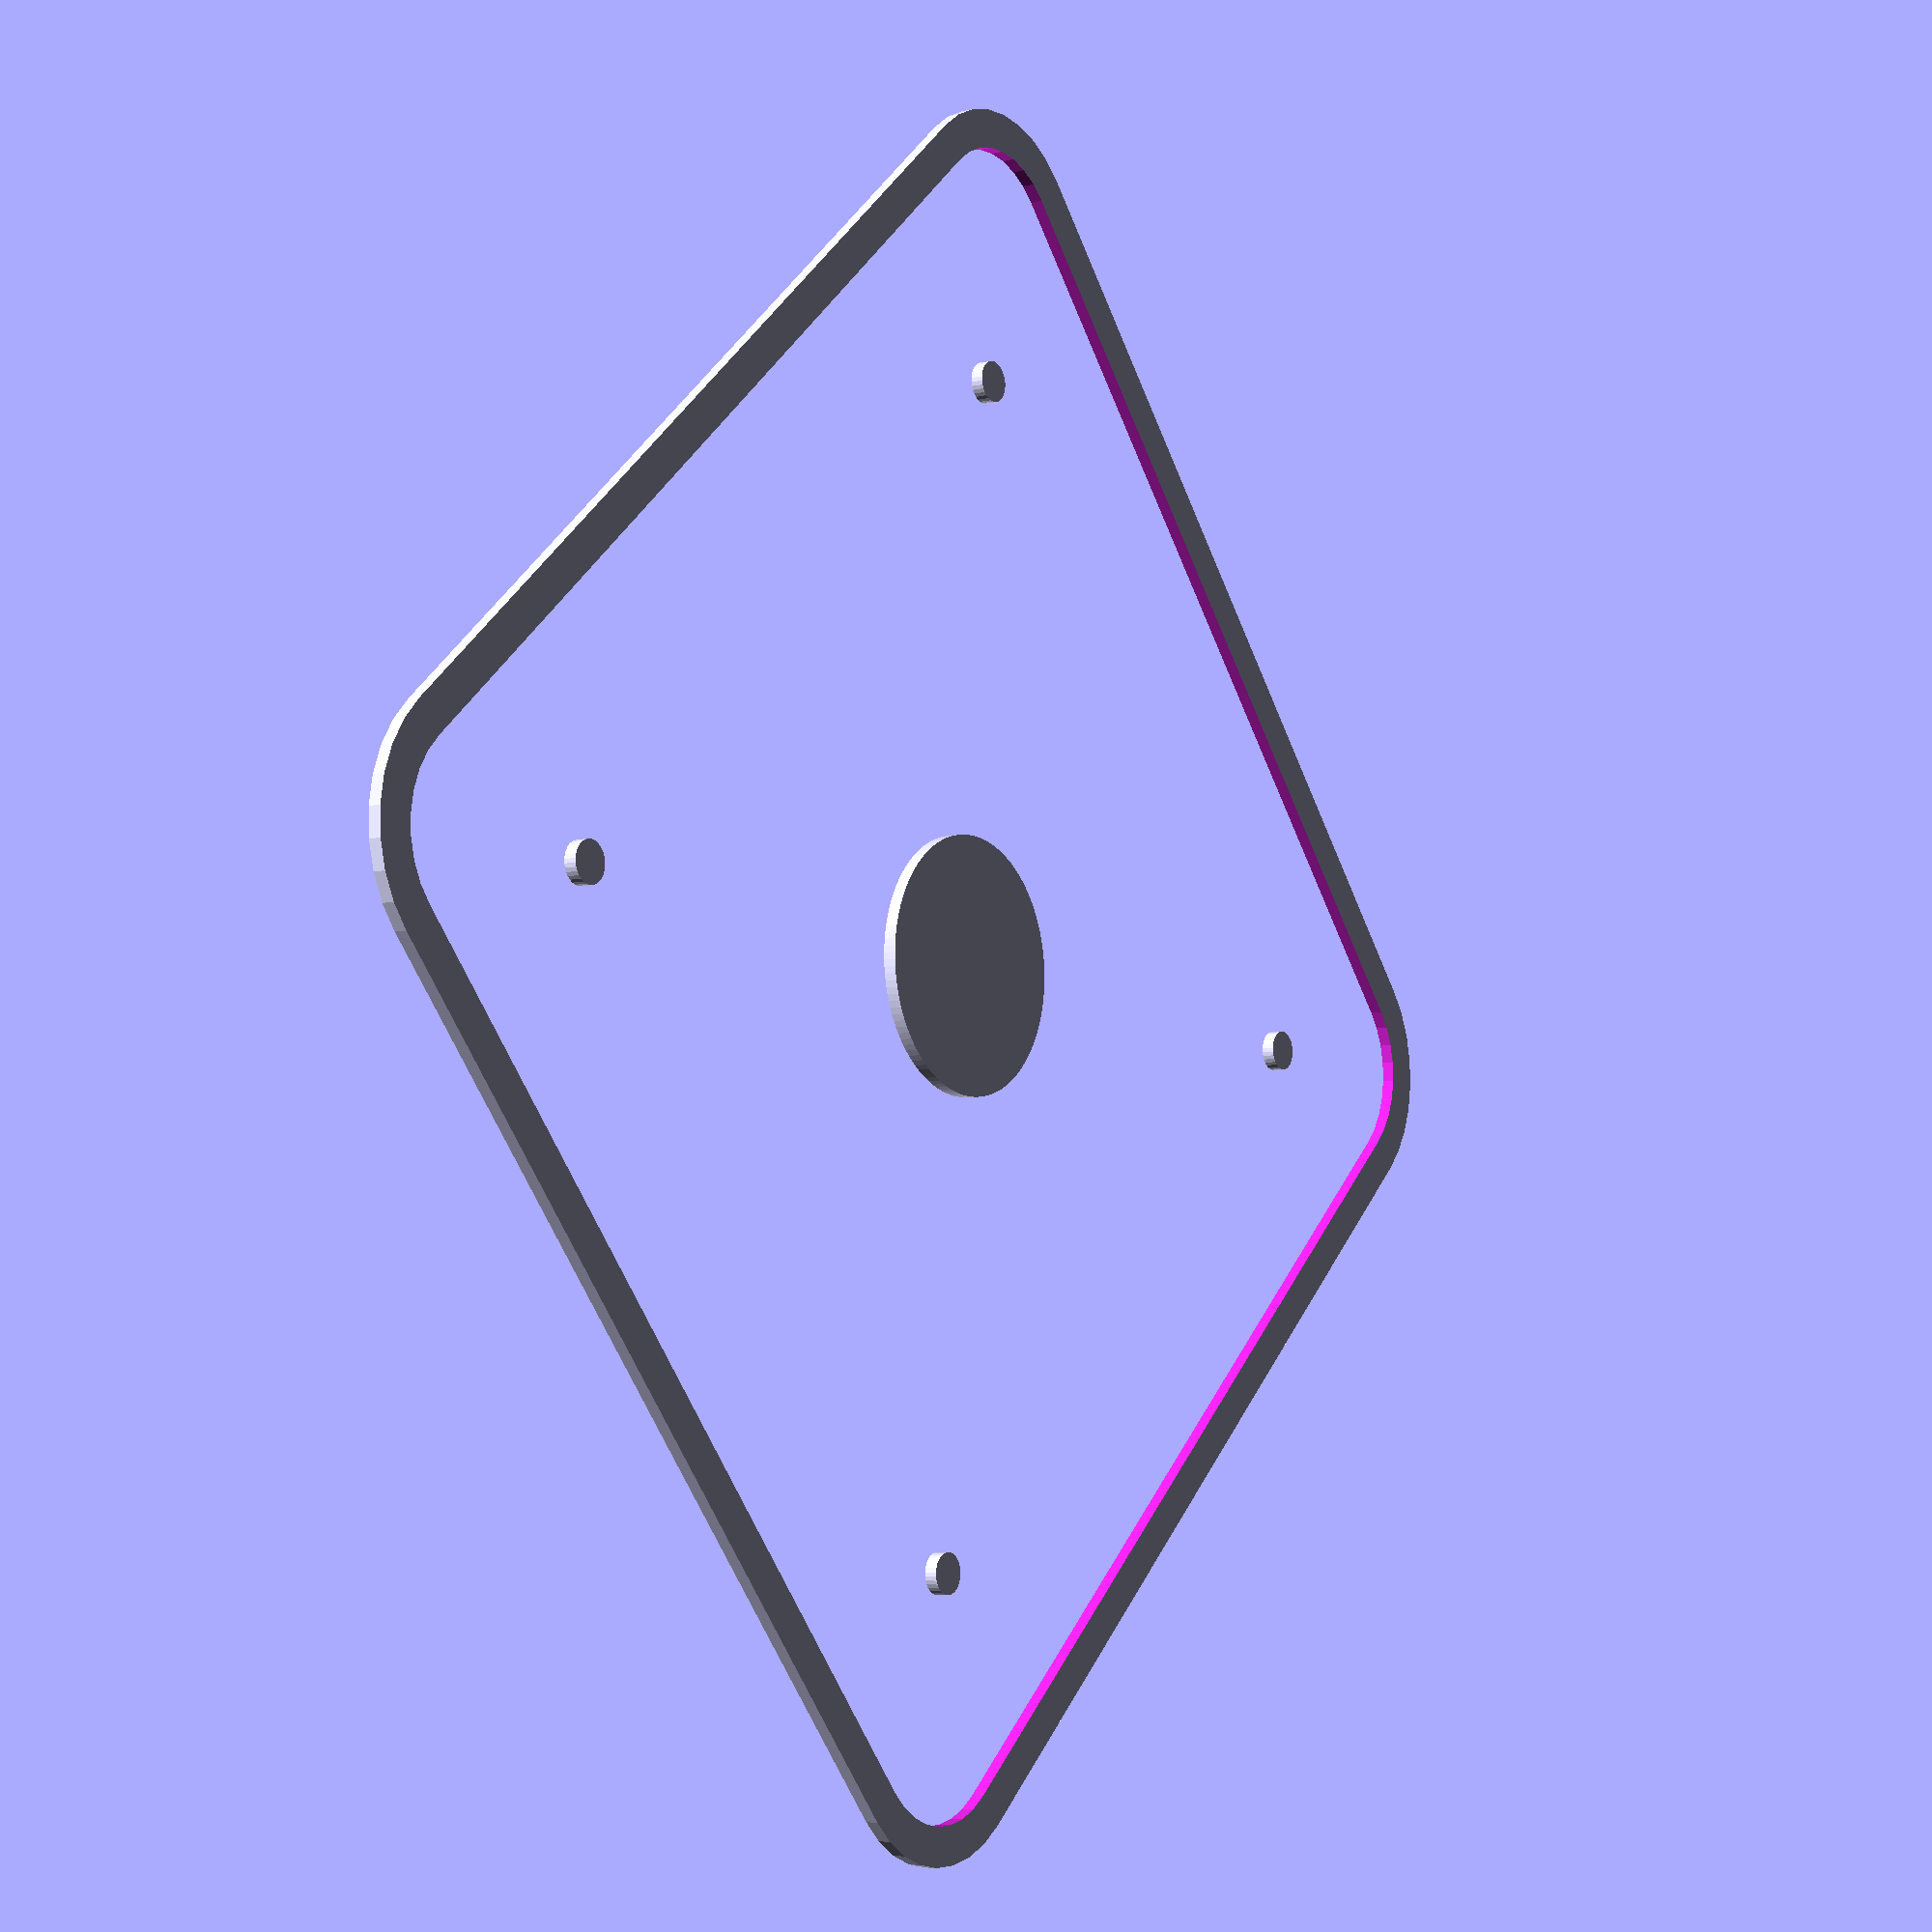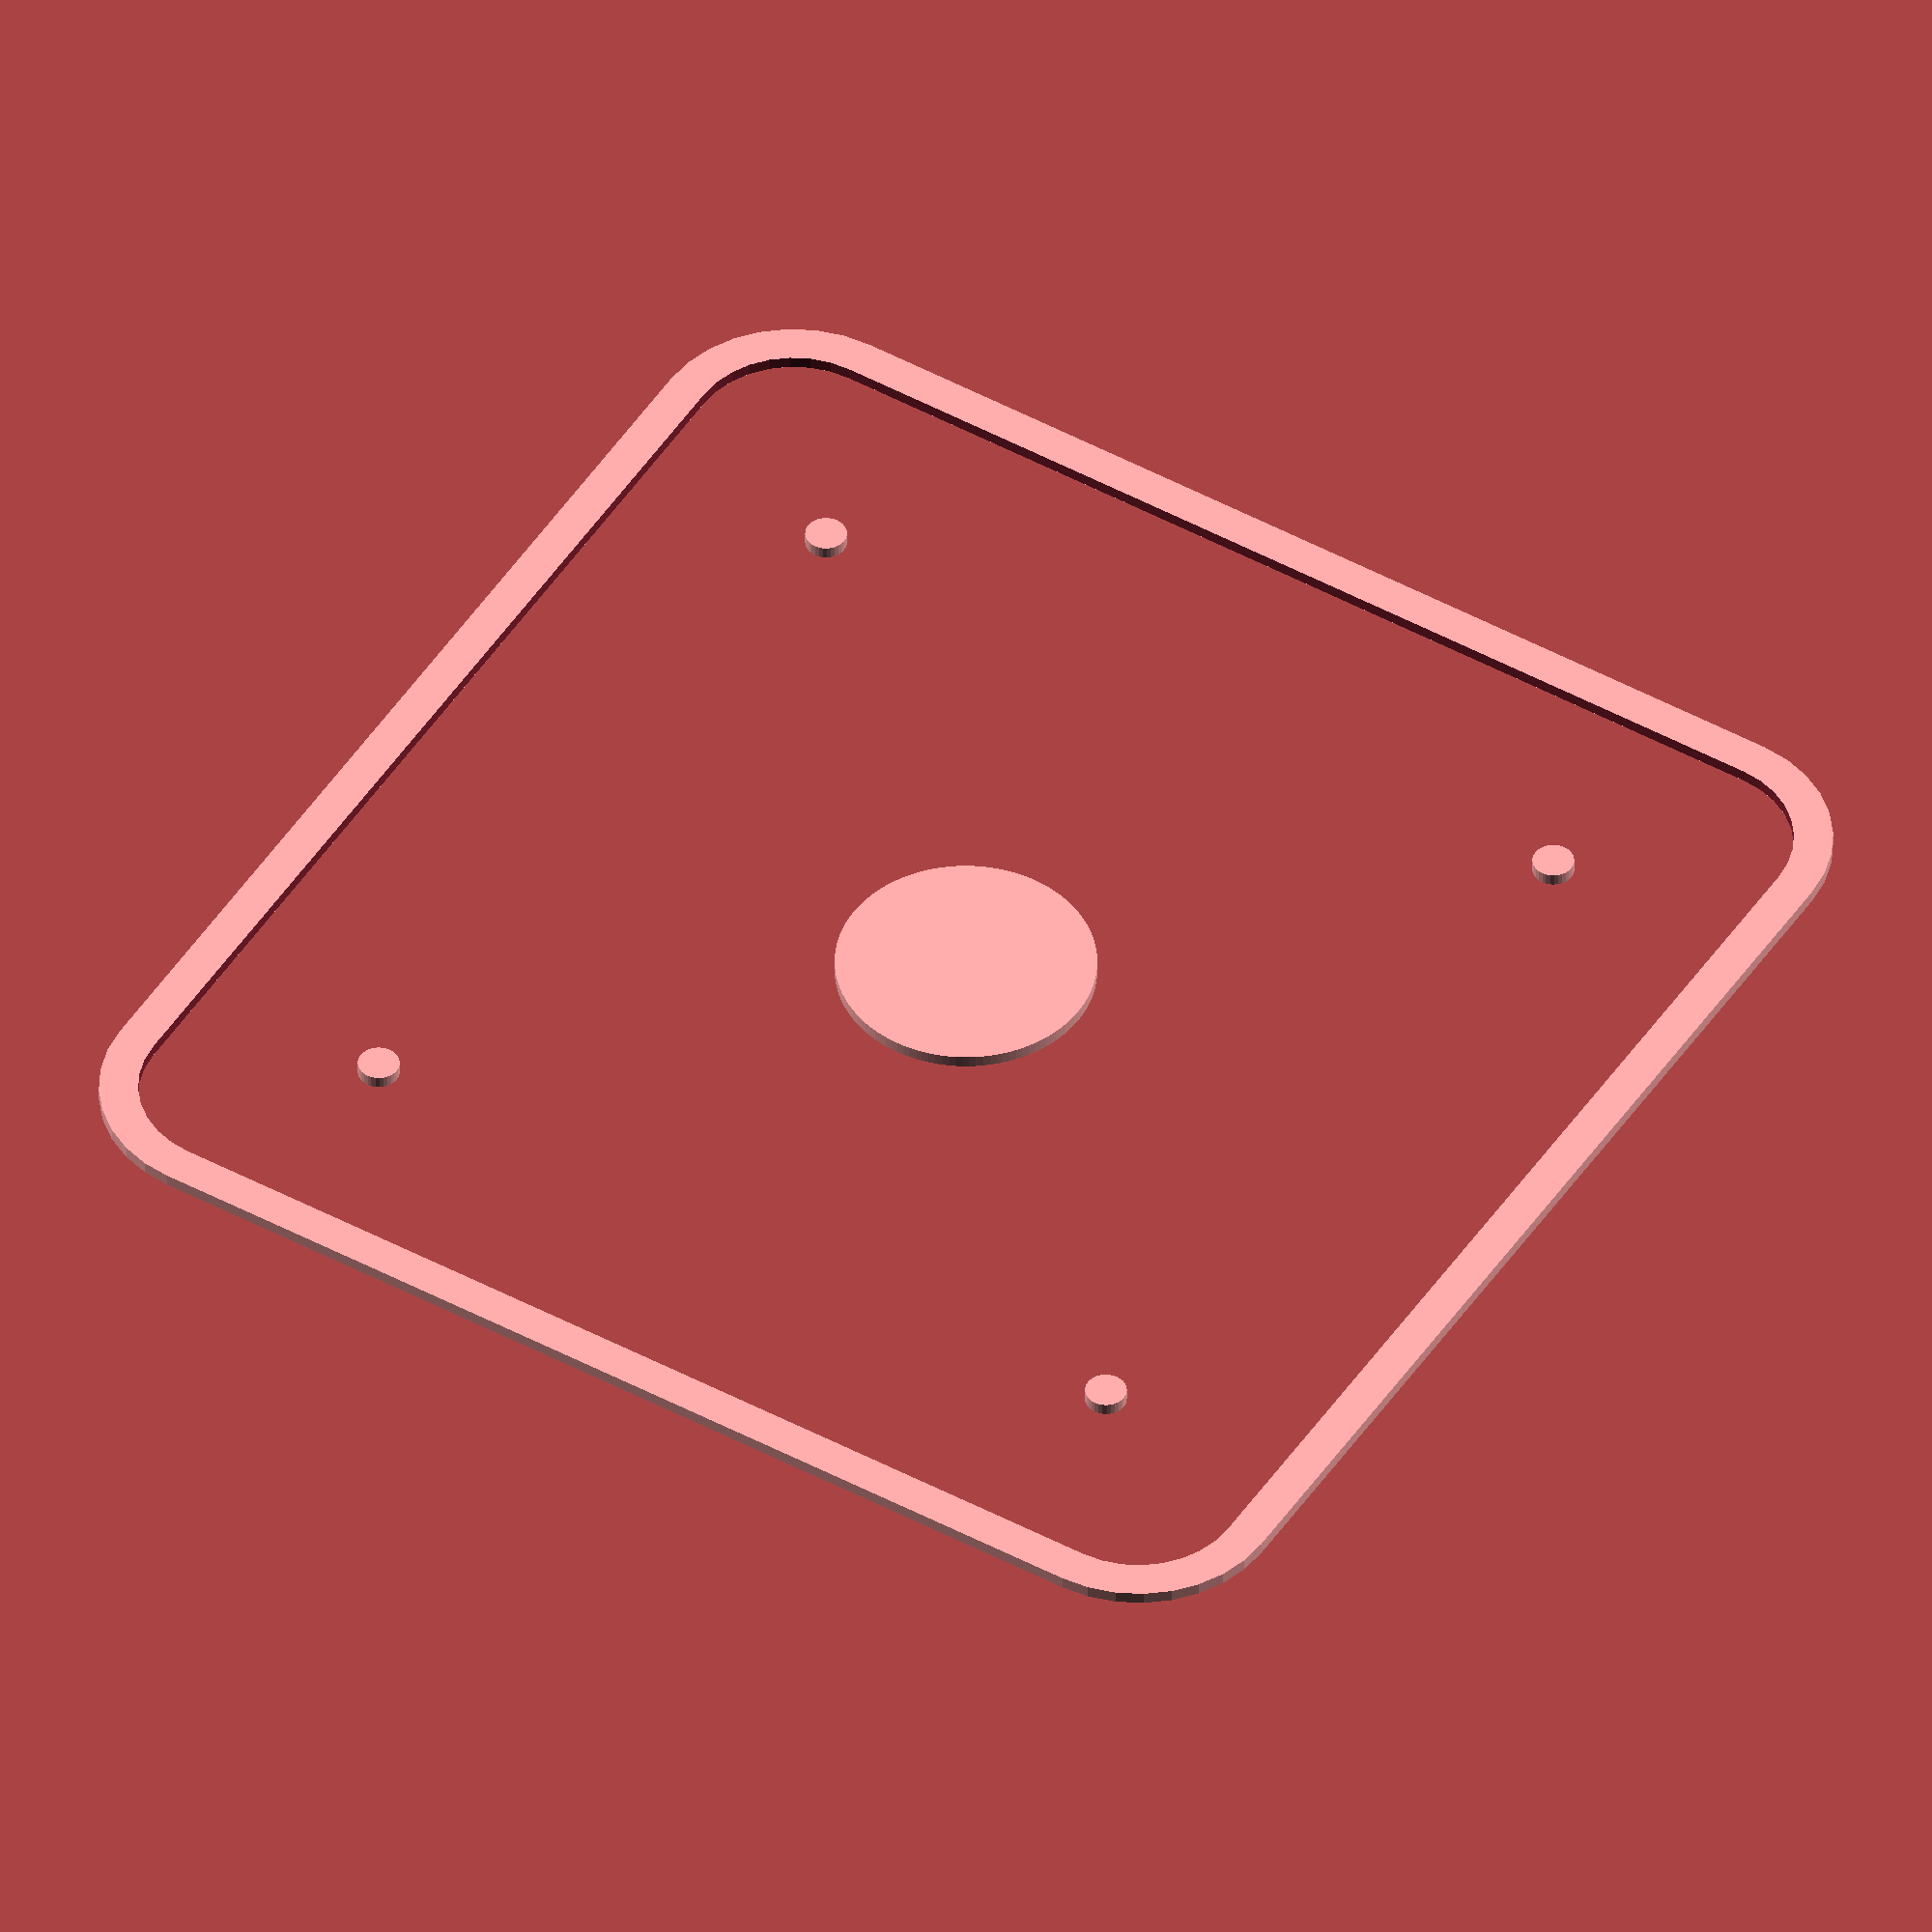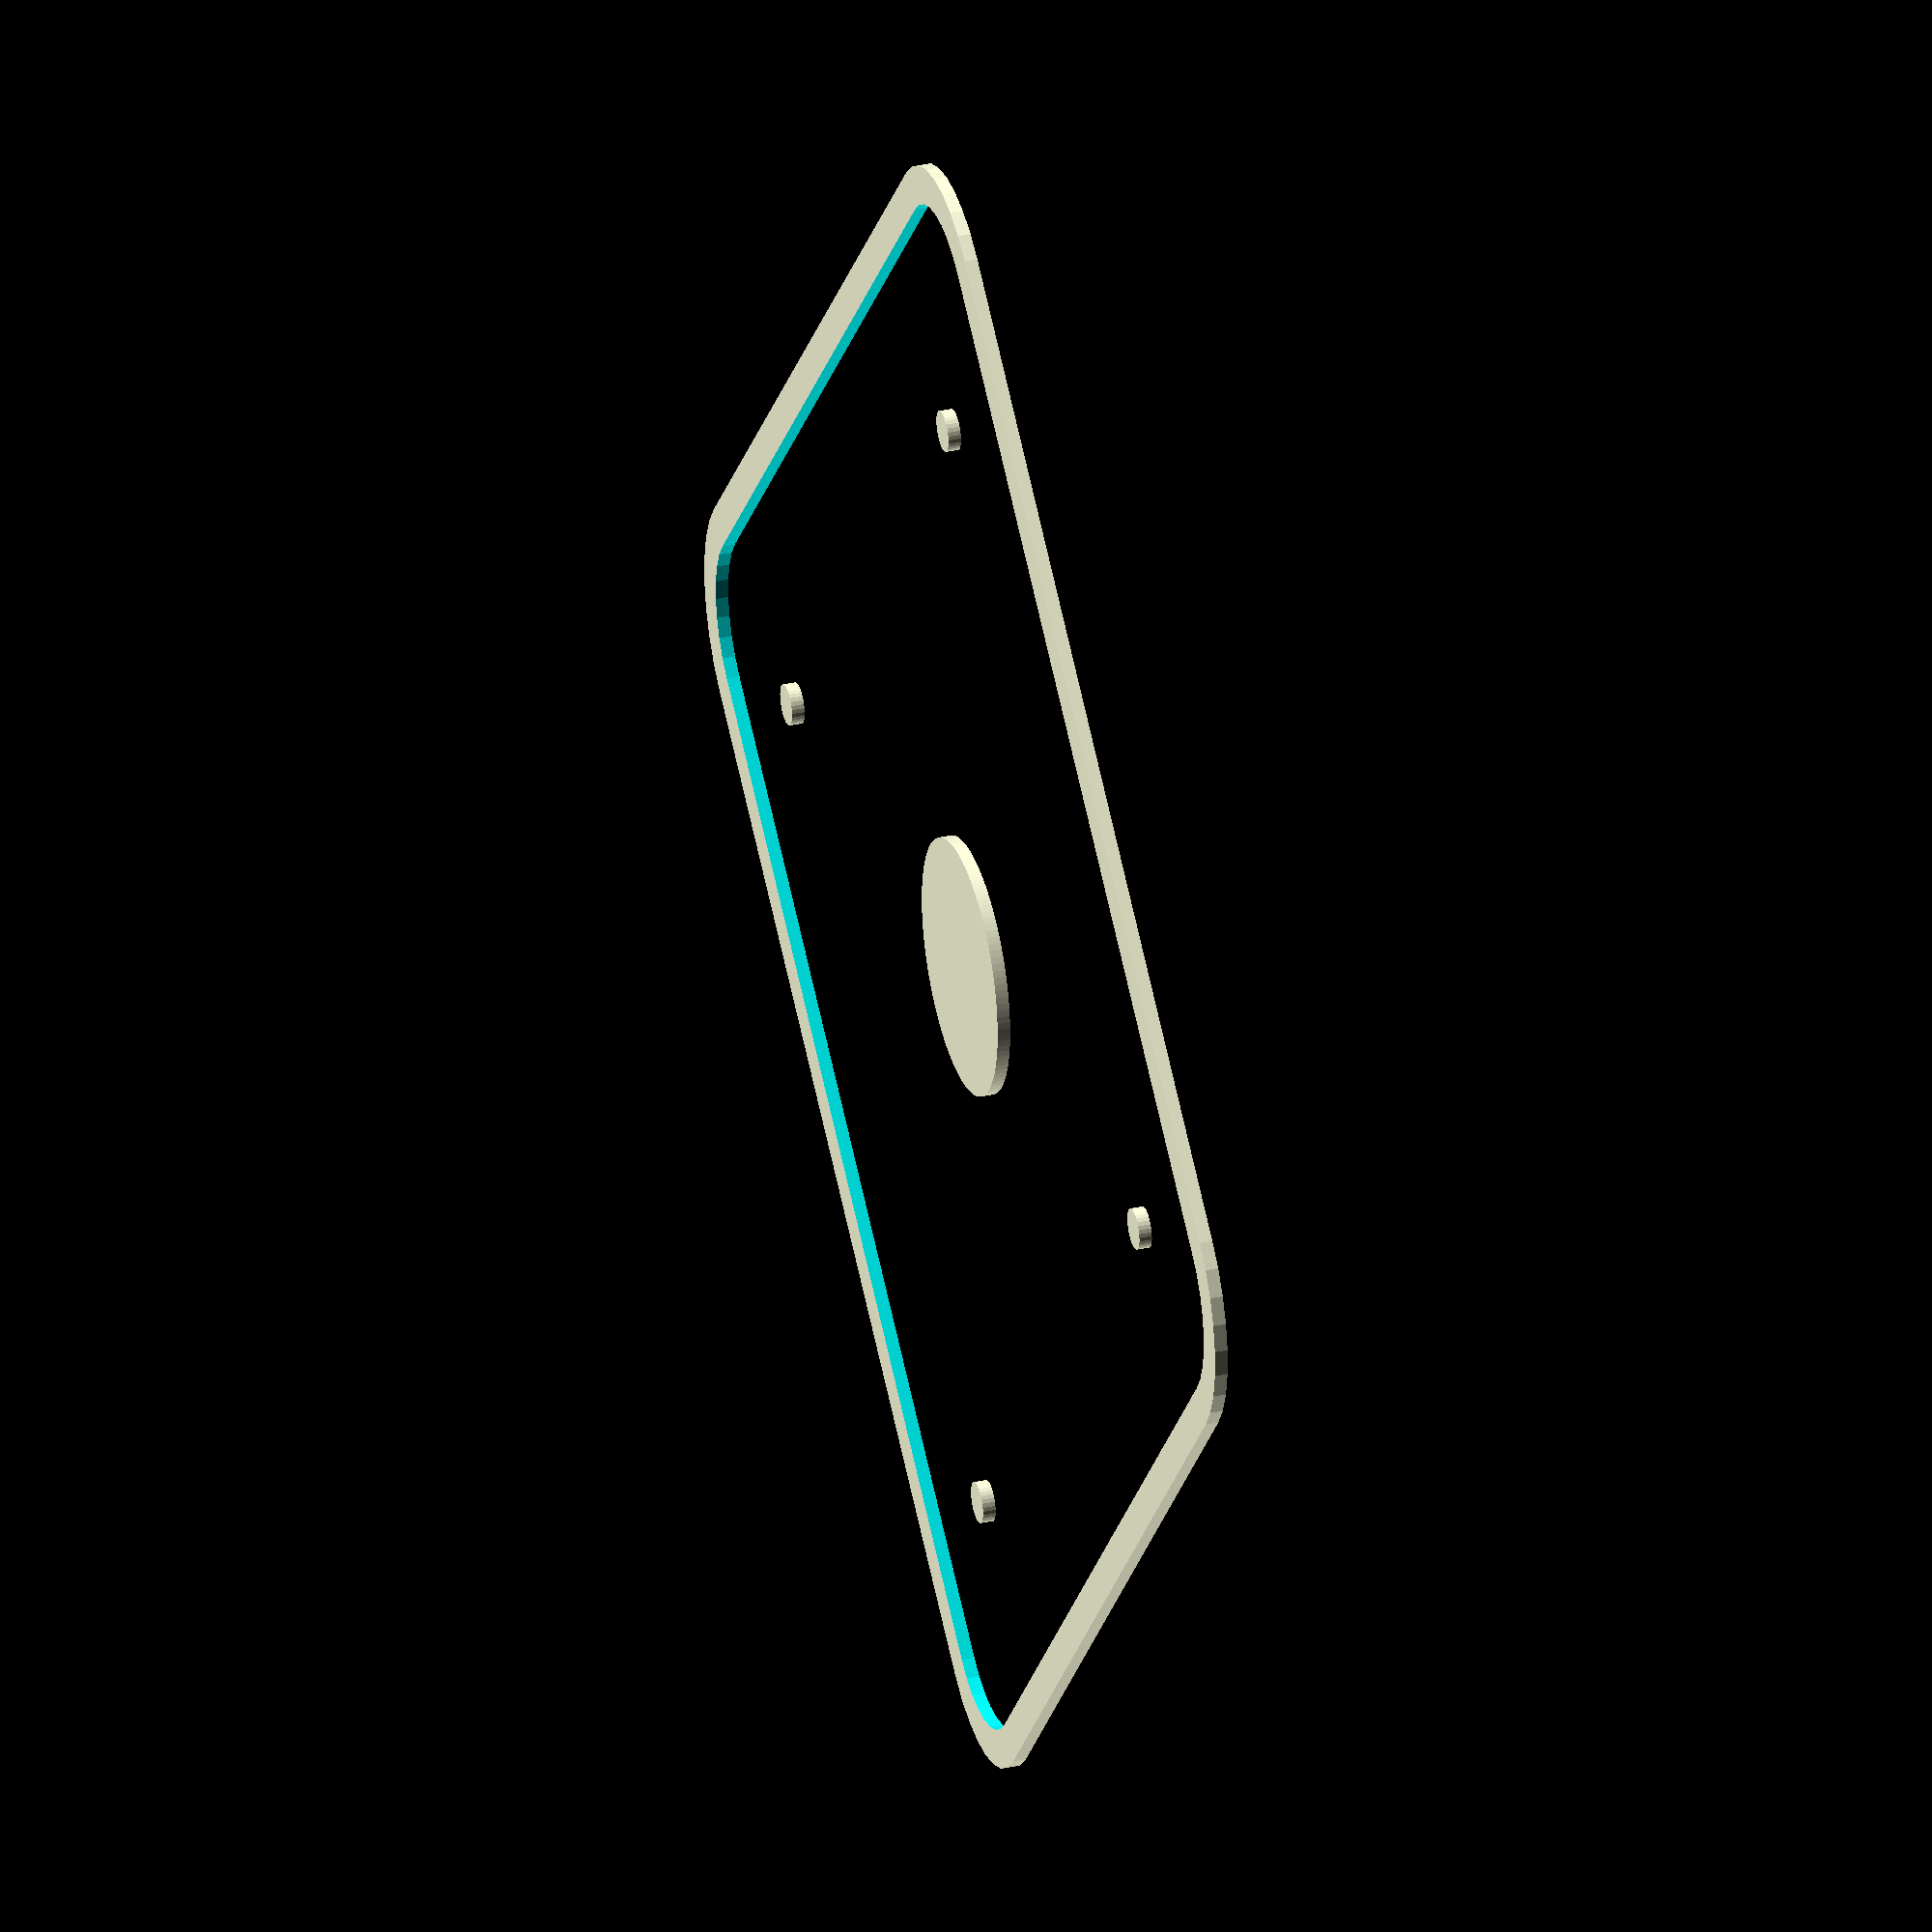
<openscad>
$fn=32;
HEIGHT=6.3;

module corner_circles(dims, r) {
    for(x_scale=[1,-1])
        for(y_scale=[1,-1])
            scale([x_scale,y_scale])
            translate([dims[0]/2,dims[1]/2]) circle(r=r);
}

module srr(dims,r) {
    hull()
    corner_circles(dims,r);
}

module rr(dims, r) {
    hull()
    for(x_scale=[1,-1])
        for(y_scale=[1,-1])
            scale([x_scale,y_scale])
            translate([dims[0]/2-r,dims[1]/2-r]) circle(r=r);
}

module main() {
    translate([84/2+25,84/2+25]) union() {
        difference() {
            srr([80,80], 8+3);
        difference() {
    difference() {
        srr([80,80],8);
        // through holes for... whatever
        corner_circles([65,65], 1.6);
    }
    // -6 gives us the correct OD using outside pathing (necessary to get overlap
    // in cammill)
    circle(d=20,$fn=120);
    }
    } }
}

main();
//translate([96+3.1,0]) main();

</openscad>
<views>
elev=6.2 azim=41.2 roll=124.7 proj=p view=wireframe
elev=43.2 azim=58.4 roll=179.9 proj=o view=wireframe
elev=147.1 azim=309.3 roll=106.8 proj=o view=solid
</views>
